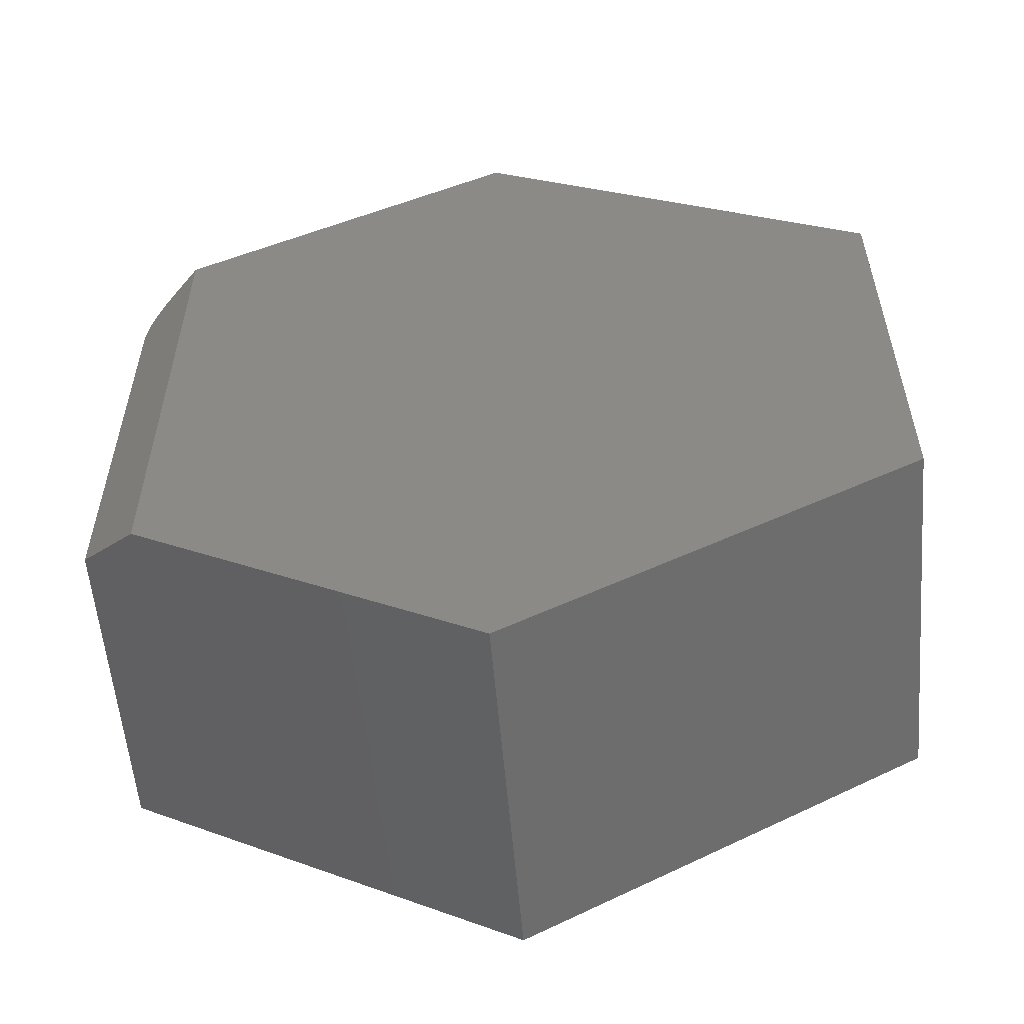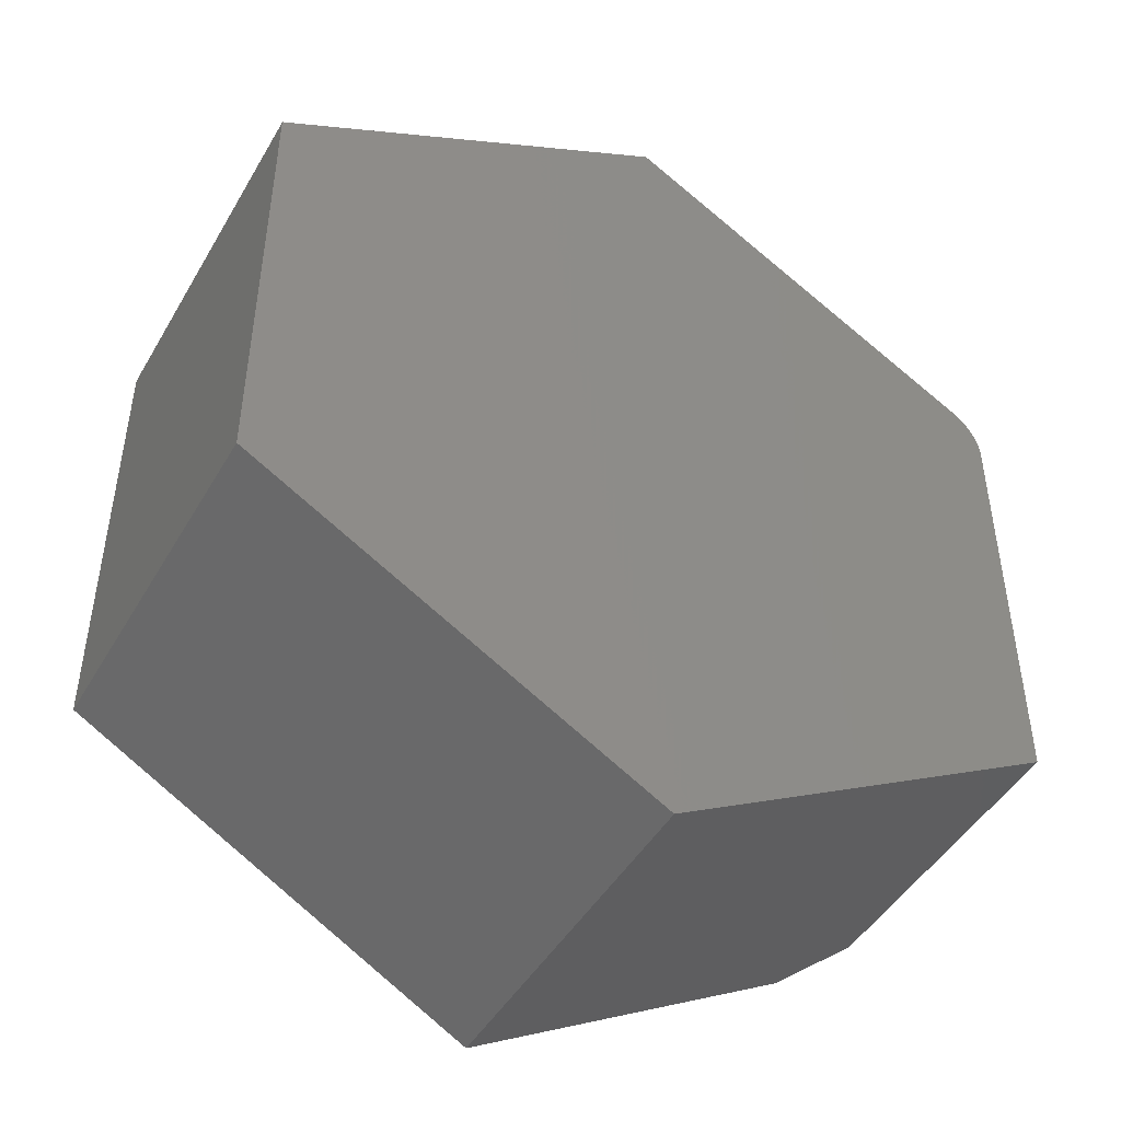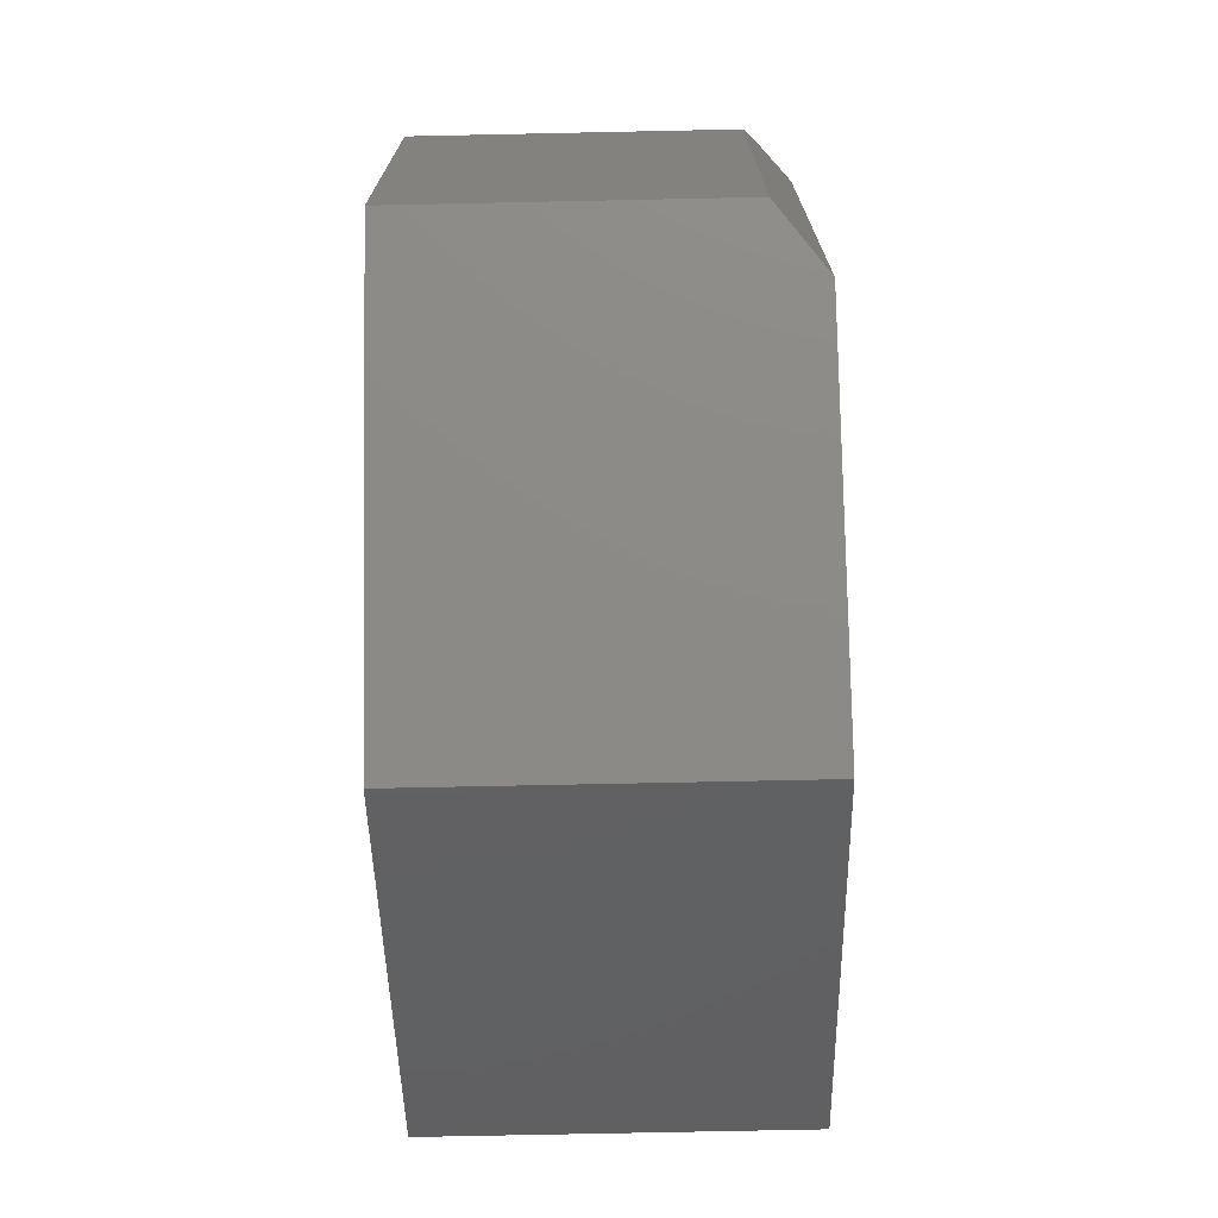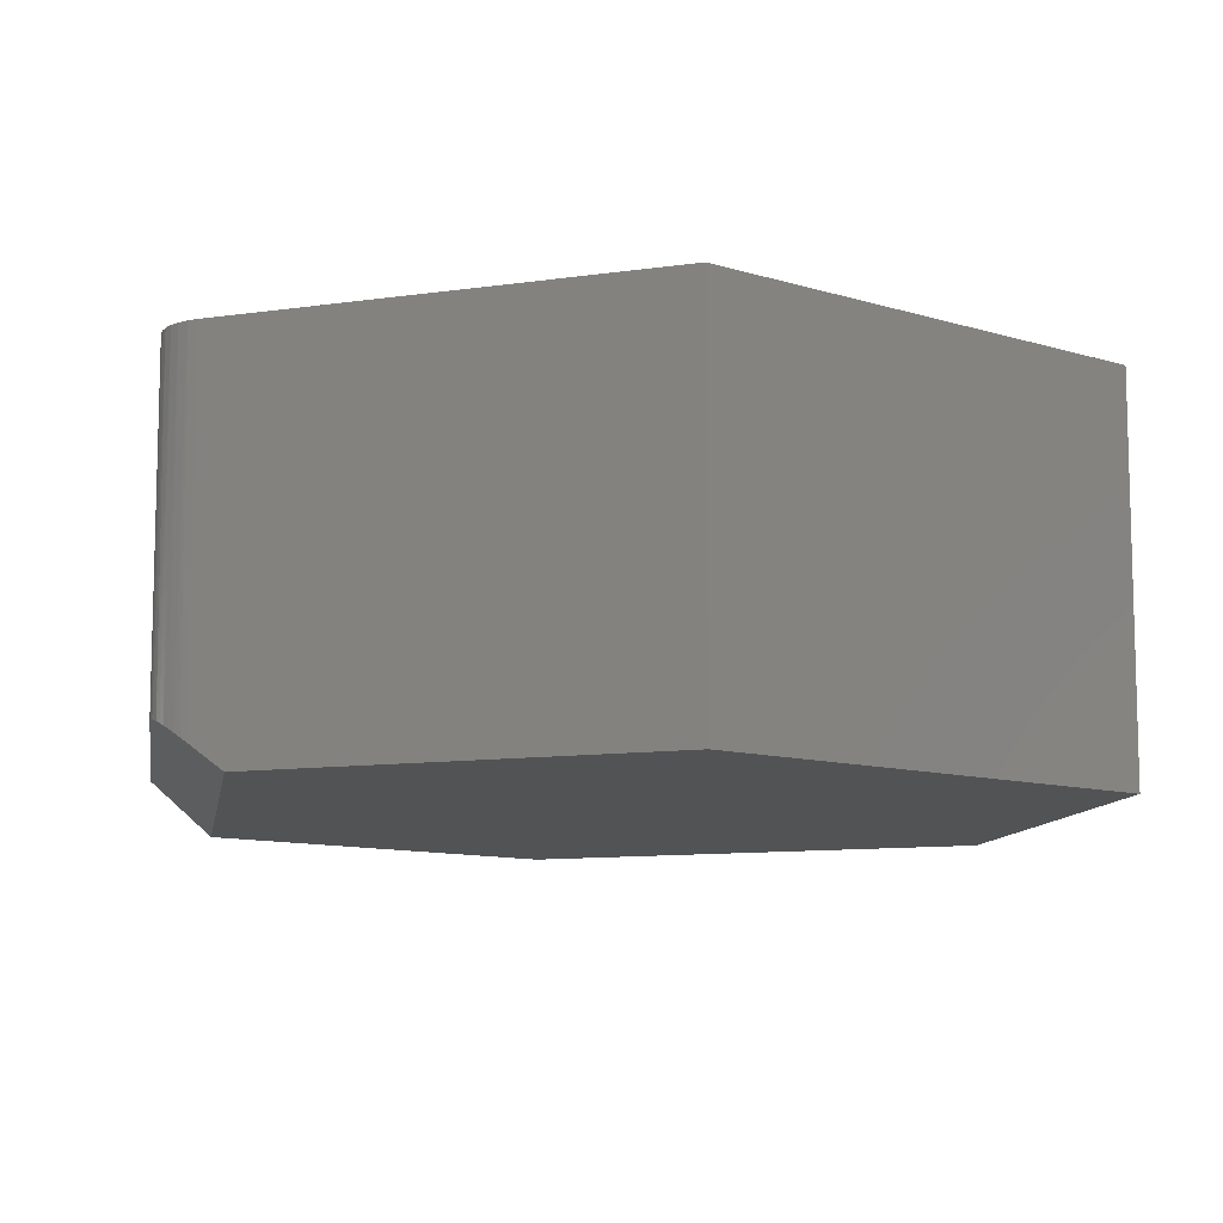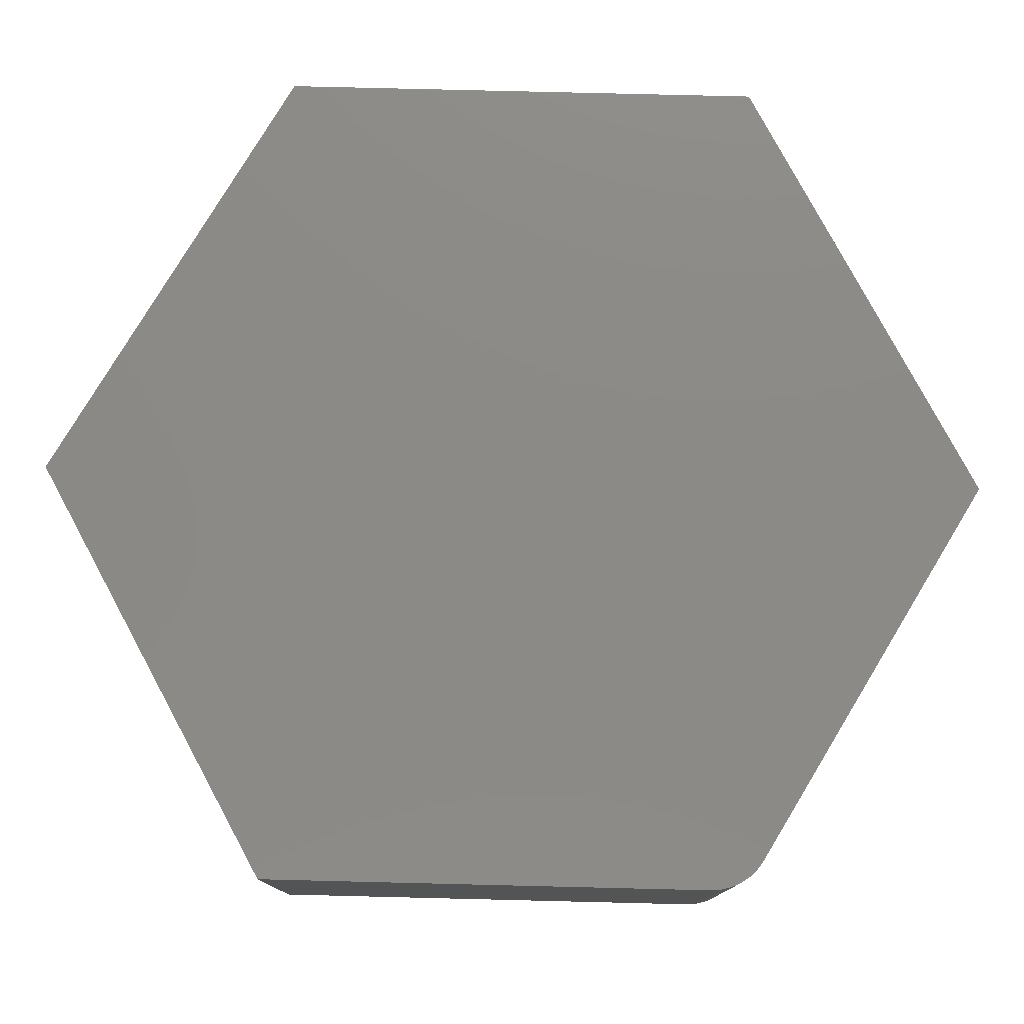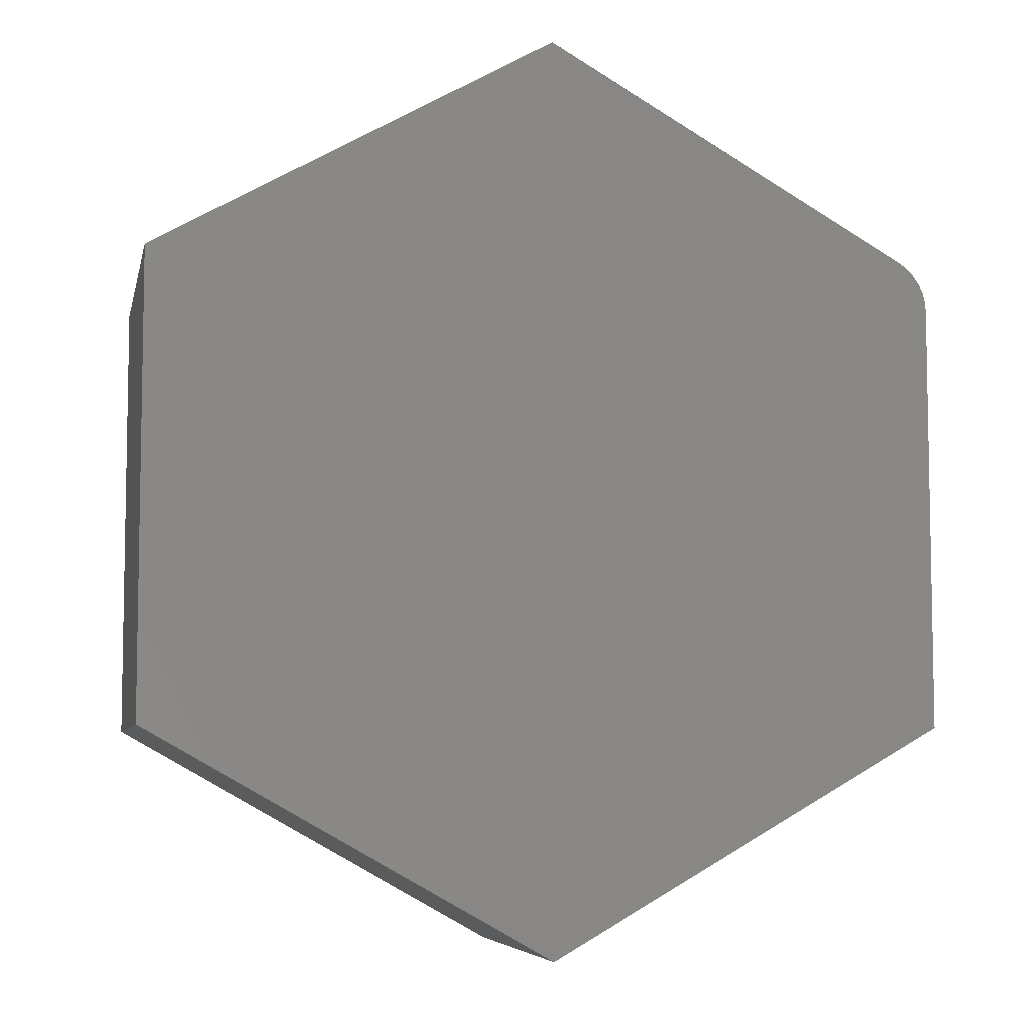
<metadata>
{"format":"stl","ext":"stl","renderer":"f3d","projection":"perspective","resolution":1024,"background":"white","views":[{"elev":-56.4,"azim":-175.2,"up":"+Y"},{"elev":-46.5,"azim":-28.9,"up":"+Y"},{"elev":-73.2,"azim":91.2,"up":"+Y"},{"elev":-10.1,"azim":170.8,"up":"+Z"},{"elev":78.0,"azim":91.4,"up":"+Z"},{"elev":-6.6,"azim":-11.7,"up":"+Y"}]}
</metadata>
<code>
# stl→obj: 30 verts, 56 faces
v 0.6014 0.4029 0.03892
v 0.6101 0.3972 0.04618
v 0.6176 0.391 0.05246
v 0.5547 0.4297 0
v 0.6246 0.384 0.05827
v 0.631 0.376 0.0636
v 0.636 0.3682 0.06779
v 0.6403 0.3597 0.07137
v 0.6452 0.346 0.07542
v 0.6468 0.3388 0.07679
v 0.6479 0.3314 0.07769
v 0.6484 0.3216 0.07812
v 0.6484 -0.375 0.07812
v 0.5547 -0.4289 0
v 0.006826 0.7444 0
v 0.006826 0.7444 0.5859
v 0.6014 0.4029 0.5859
v 0.6484 -0.375 0.5859
v 0.6484 0.3216 0.5859
v -0.6484 -0.375 0.5859
v 0.006826 -0.7436 0.5859
v -0.6484 0.3758 0.5859
v 0.647 0.3379 0.5859
v 0.6428 0.3537 0.5859
v 0.6358 0.3685 0.5859
v 0.6264 0.3819 0.5859
v 0.6148 0.3935 0.5859
v -0.6484 0.3758 0
v 0.006826 -0.7436 0
v -0.6484 -0.375 0
f 1 2 3
f 4 1 3
f 4 3 5
f 4 5 6
f 4 6 7
f 4 7 8
f 4 8 9
f 4 9 10
f 4 10 11
f 4 11 12
f 4 12 13
f 4 13 14
f 15 16 4
f 4 16 17
f 4 17 1
f 18 13 19
f 19 13 12
f 18 20 21
f 22 20 18
f 22 18 19
f 22 19 23
f 22 23 24
f 22 24 25
f 22 25 26
f 22 26 27
f 22 27 17
f 22 17 16
f 19 11 23
f 19 12 11
f 5 3 27
f 27 26 5
f 8 7 25
f 25 24 8
f 9 8 24
f 24 23 9
f 9 23 10
f 11 10 23
f 1 17 2
f 2 17 27
f 2 27 3
f 5 26 6
f 6 26 25
f 6 25 7
f 28 15 4
f 29 30 14
f 14 30 28
f 14 28 4
f 21 29 18
f 18 29 14
f 18 14 13
f 22 28 20
f 20 28 30
f 16 15 22
f 22 15 28
f 20 30 21
f 21 30 29

</code>
